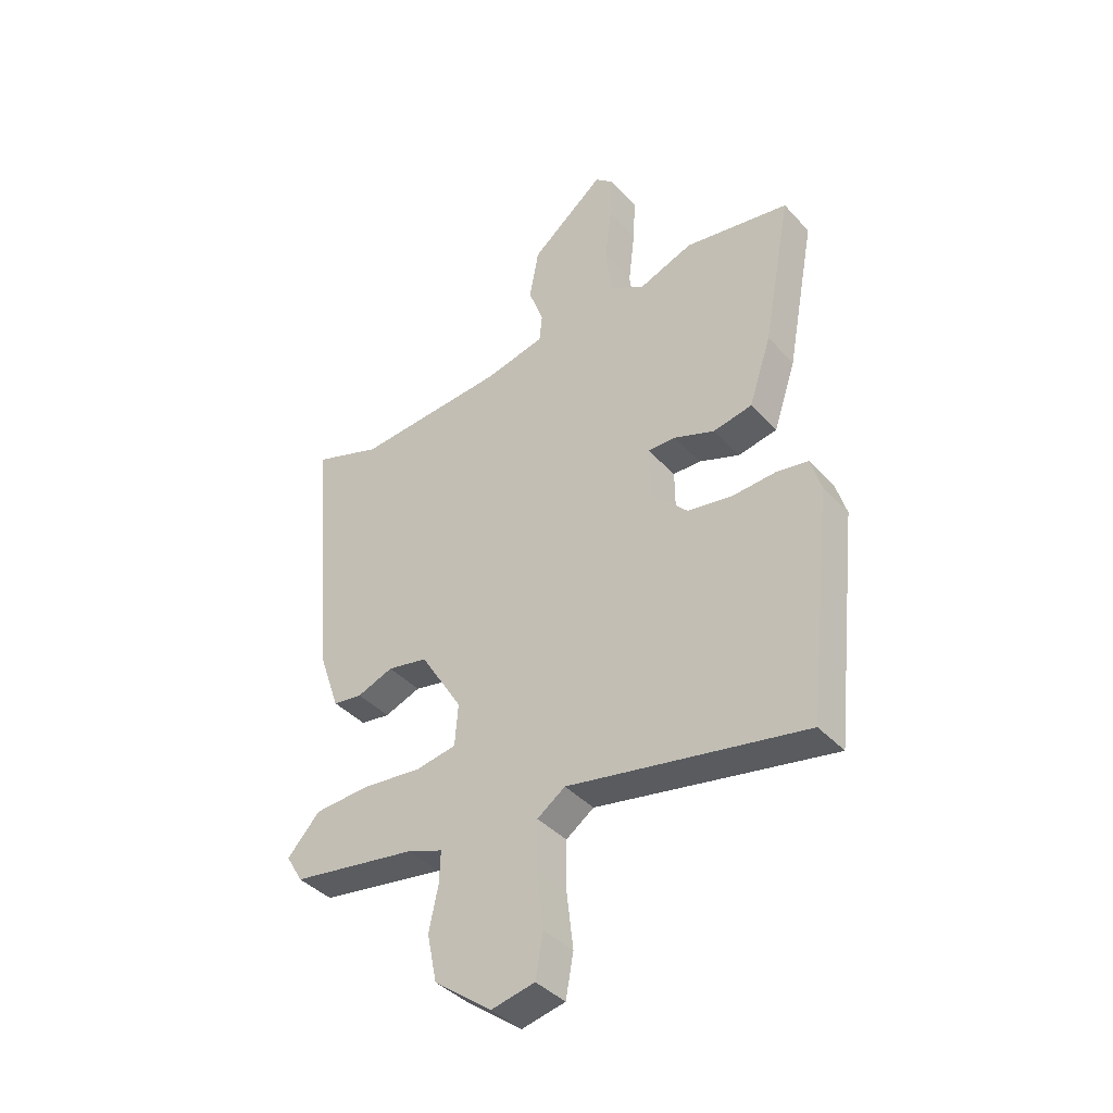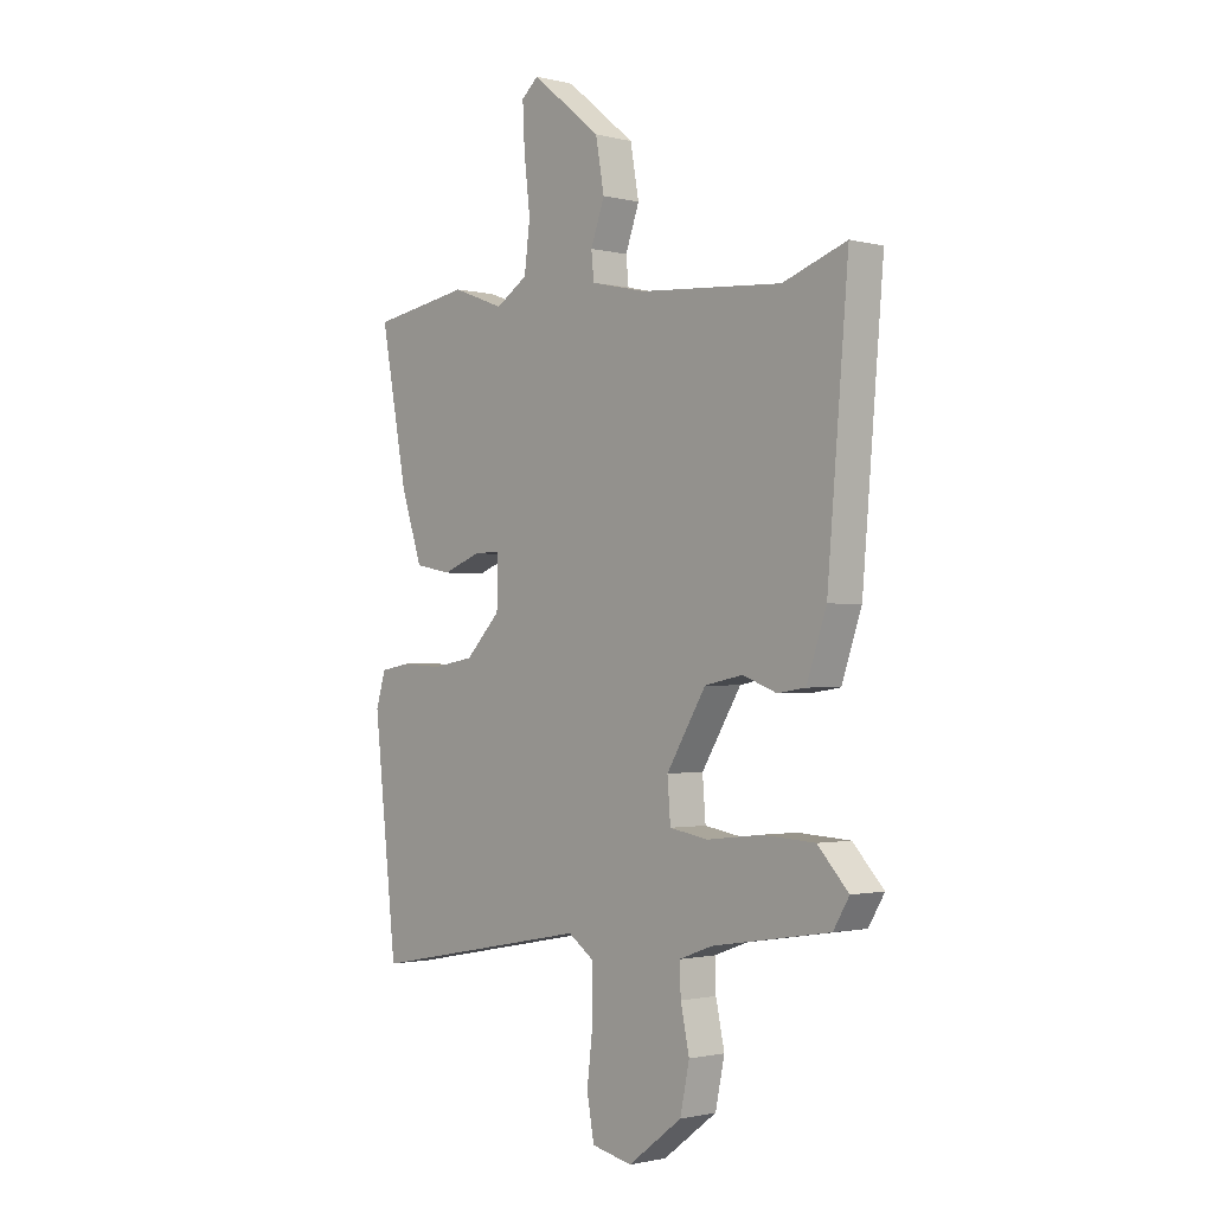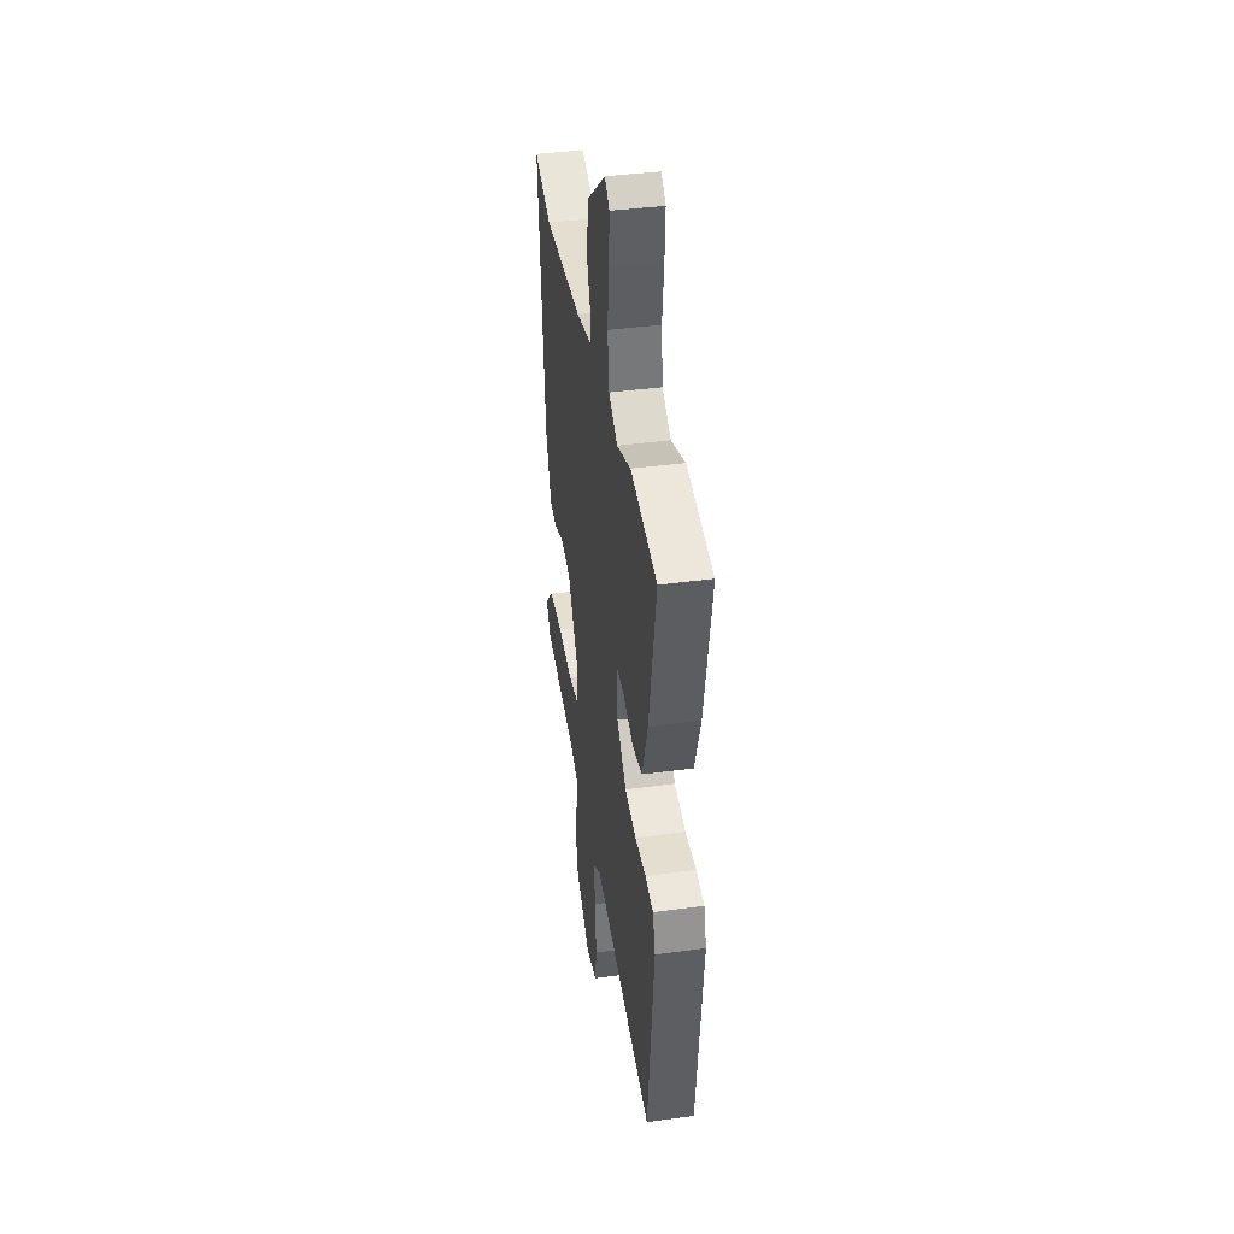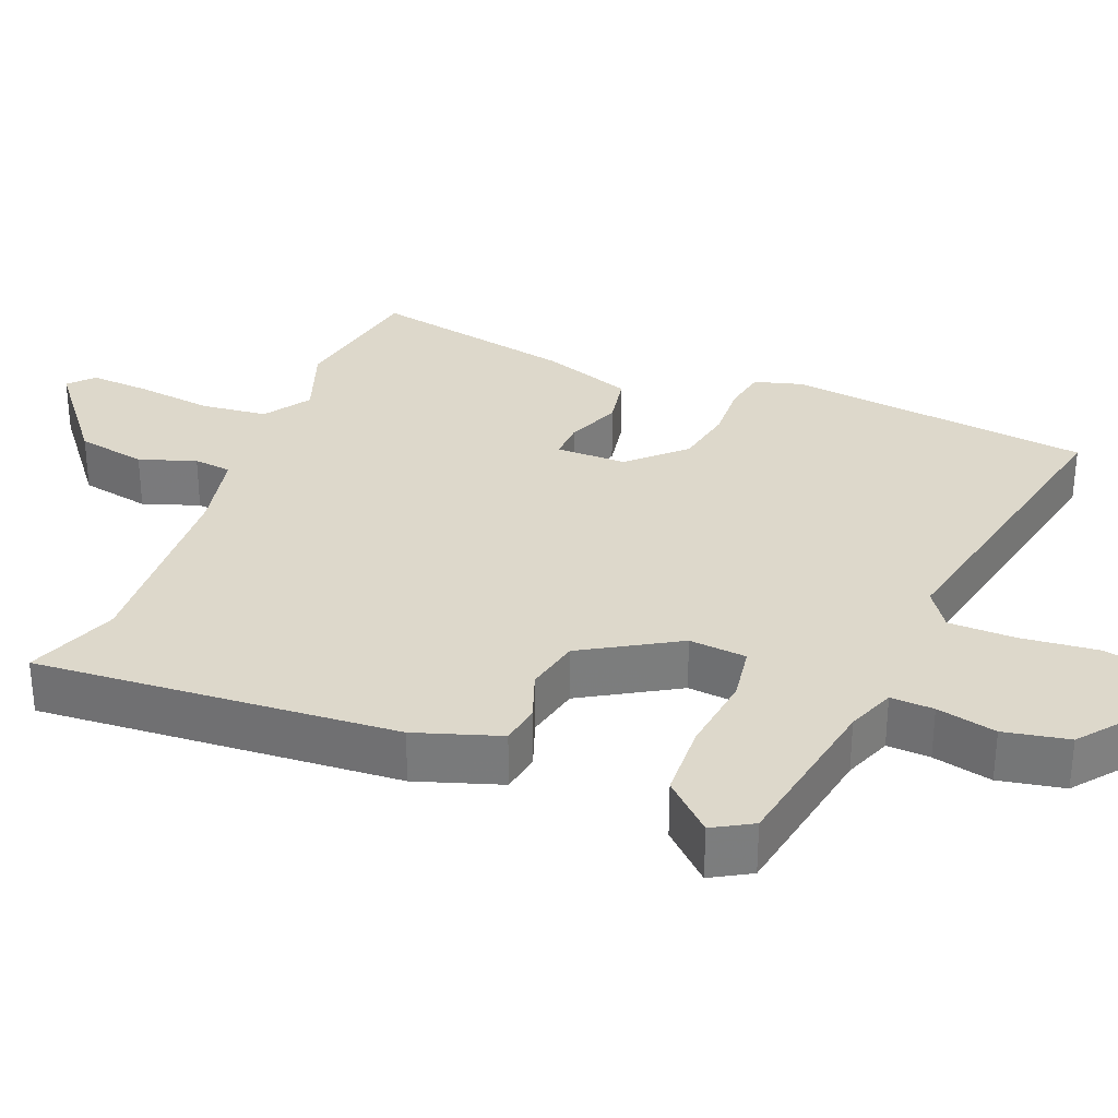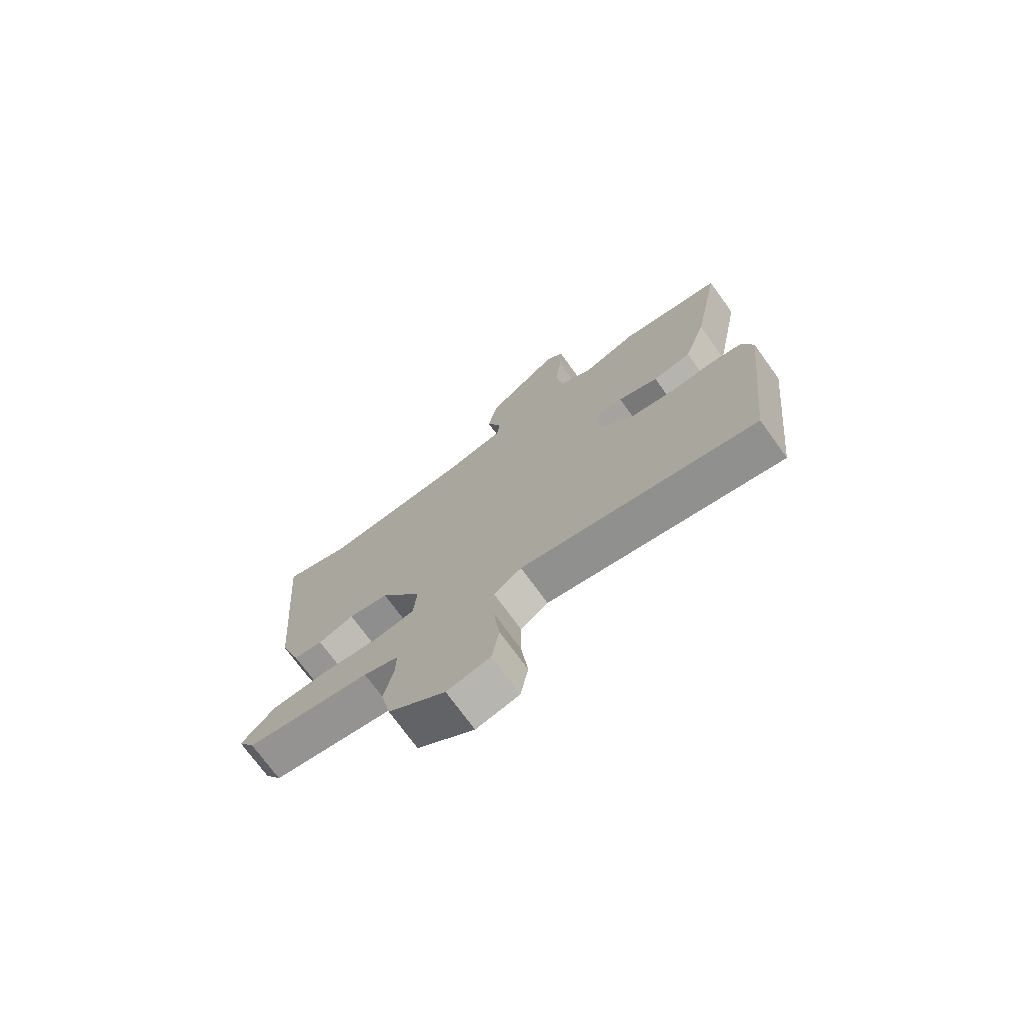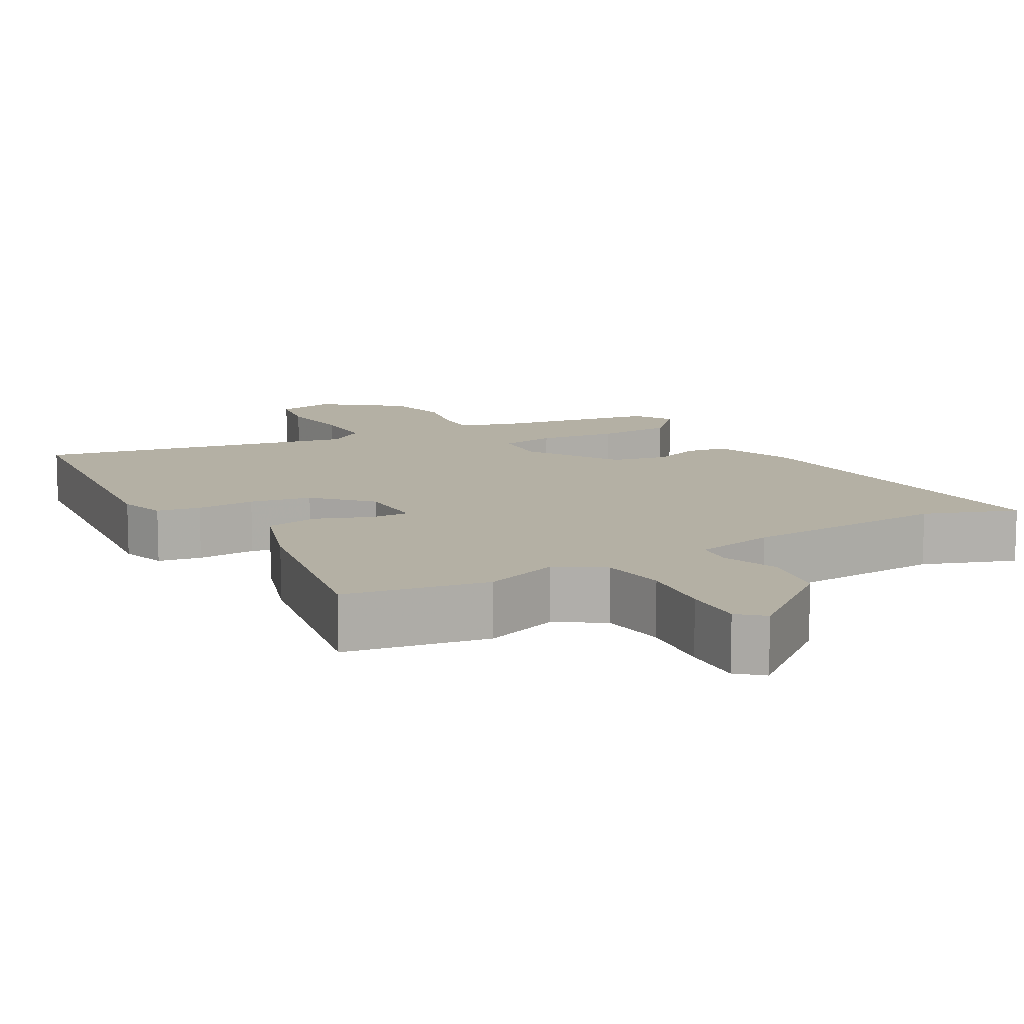
<metadata>
{"format":"obj","ext":"obj","renderer":"f3d","projection":"perspective","resolution":1024,"background":"white","views":[{"elev":-40.0,"azim":-142.3,"up":"+Z"},{"elev":-1.4,"azim":47.9,"up":"+Z"},{"elev":40.2,"azim":-99.5,"up":"+Z"},{"elev":31.5,"azim":112.5,"up":"+Y"},{"elev":-73.6,"azim":-144.0,"up":"+Z"},{"elev":11.5,"azim":-29.4,"up":"+Y"}]}
</metadata>
<code>
v 0.383 0.07 0.459
v 0.507 0.07 0.503
v 0.466 0.07 0.02
v 0.427 0.07 -0.093
v 0.373 0.07 -0.101
v 0.307 0.07 -0.076
v 0.233 0.07 -0.091
v 0.156 0.07 -0.217
v 0.162 0.07 -0.294
v 0.237 0.07 -0.307
v 0.344 0.07 -0.295
v 0.446 0.07 -0.301
v 0.506 0.07 -0.366
v 0.475 0.07 -0.418
v 0.246 0.07 -0.455
v 0.181 0.07 -0.479
v 0.183 0.07 -0.537
v 0.2 0.07 -0.617
v 0.182 0.07 -0.704
v 0.077 0.07 -0.784
v -0.002 0.07 -0.767
v -0.016 0.07 -0.689
v -0.004 0.07 -0.586
v -0.004 0.07 -0.497
v -0.055 0.07 -0.461
v -0.487 0.07 -0.544
v -0.532 0.07 -0.133
v -0.513 0.07 -0.07
v -0.455 0.07 -0.06
v -0.376 0.07 -0.065
v -0.294 0.07 -0.051
v -0.226 0.07 0.019
v -0.225 0.07 0.113
v -0.276 0.07 0.112
v -0.35 0.07 0.084
v -0.421 0.07 0.098
v -0.462 0.07 0.221
v -0.514 0.07 0.498
v -0.323 0.07 0.53
v -0.222 0.07 0.492
v -0.16 0.07 0.532
v -0.149 0.07 0.621
v -0.161 0.07 0.723
v -0.165 0.07 0.805
v -0.132 0.07 0.834
v 0.003 0.07 0.724
v 0.02 0.07 0.63
v -0.007 0.07 0.555
v -0.002 0.07 0.504
v 0.107 0.07 0.479
v 0.383 0 0.459
v 0.507 0 0.503
v 0.466 0 0.02
v 0.427 0 -0.093
v 0.373 0 -0.101
v 0.307 0 -0.076
v 0.233 0 -0.091
v 0.156 0 -0.217
v 0.162 0 -0.294
v 0.237 0 -0.307
v 0.344 0 -0.295
v 0.446 0 -0.301
v 0.506 0 -0.366
v 0.475 0 -0.418
v 0.246 0 -0.455
v 0.181 0 -0.479
v 0.183 0 -0.537
v 0.2 0 -0.617
v 0.182 0 -0.704
v 0.077 0 -0.784
v -0.002 0 -0.767
v -0.016 0 -0.689
v -0.004 0 -0.586
v -0.004 0 -0.497
v -0.055 0 -0.461
v -0.487 0 -0.544
v -0.532 0 -0.133
v -0.513 0 -0.07
v -0.455 0 -0.06
v -0.376 0 -0.065
v -0.294 0 -0.051
v -0.226 0 0.019
v -0.225 0 0.113
v -0.276 0 0.112
v -0.35 0 0.084
v -0.421 0 0.098
v -0.462 0 0.221
v -0.514 0 0.498
v -0.323 0 0.53
v -0.222 0 0.492
v -0.16 0 0.532
v -0.149 0 0.621
v -0.161 0 0.723
v -0.165 0 0.805
v -0.132 0 0.834
v 0.003 0 0.724
v 0.02 0 0.63
v -0.007 0 0.555
v -0.002 0 0.504
v 0.107 0 0.479
f 45 46 47 48
f 45 48 49
f 42 43 44 45
f 42 45 49
f 41 42 49
f 40 41 49 50
f 38 39 40
f 34 35 36 37
f 33 34 37 38
f 27 28 29 30
f 25 26 27 30
f 24 25 30 31
f 20 21 22 23
f 20 23 24
f 17 18 19 20
f 16 17 20 24
f 15 16 24 31
f 10 11 12 13
f 9 10 13 14
f 3 4 5 6
f 1 2 3 6
f 1 6 7
f 50 1 7 8
f 33 38 40 50
f 32 33 50 8
f 9 14 15
f 9 15 31 32
f 8 9 32
f 98 97 96 95
f 99 98 95
f 95 94 93 92
f 99 95 92
f 99 92 91
f 100 99 91 90
f 90 89 88
f 87 86 85 84
f 88 87 84 83
f 80 79 78 77
f 80 77 76 75
f 81 80 75 74
f 73 72 71 70
f 74 73 70
f 70 69 68 67
f 74 70 67 66
f 81 74 66 65
f 63 62 61 60
f 64 63 60 59
f 56 55 54 53
f 56 53 52 51
f 57 56 51
f 58 57 51 100
f 100 90 88 83
f 58 100 83 82
f 65 64 59
f 82 81 65 59
f 82 59 58
f 1 51 52 2
f 2 52 53 3
f 3 53 54 4
f 4 54 55 5
f 5 55 56 6
f 6 56 57 7
f 7 57 58 8
f 8 58 59 9
f 9 59 60 10
f 10 60 61 11
f 11 61 62 12
f 12 62 63 13
f 13 63 64 14
f 14 64 65 15
f 15 65 66 16
f 16 66 67 17
f 17 67 68 18
f 18 68 69 19
f 19 69 70 20
f 20 70 71 21
f 21 71 72 22
f 22 72 73 23
f 23 73 74 24
f 24 74 75 25
f 25 75 76 26
f 26 76 77 27
f 27 77 78 28
f 28 78 79 29
f 29 79 80 30
f 30 80 81 31
f 31 81 82 32
f 32 82 83 33
f 33 83 84 34
f 34 84 85 35
f 35 85 86 36
f 36 86 87 37
f 37 87 88 38
f 38 88 89 39
f 39 89 90 40
f 40 90 91 41
f 41 91 92 42
f 42 92 93 43
f 43 93 94 44
f 44 94 95 45
f 45 95 96 46
f 46 96 97 47
f 47 97 98 48
f 48 98 99 49
f 49 99 100 50
f 50 100 51 1

</code>
